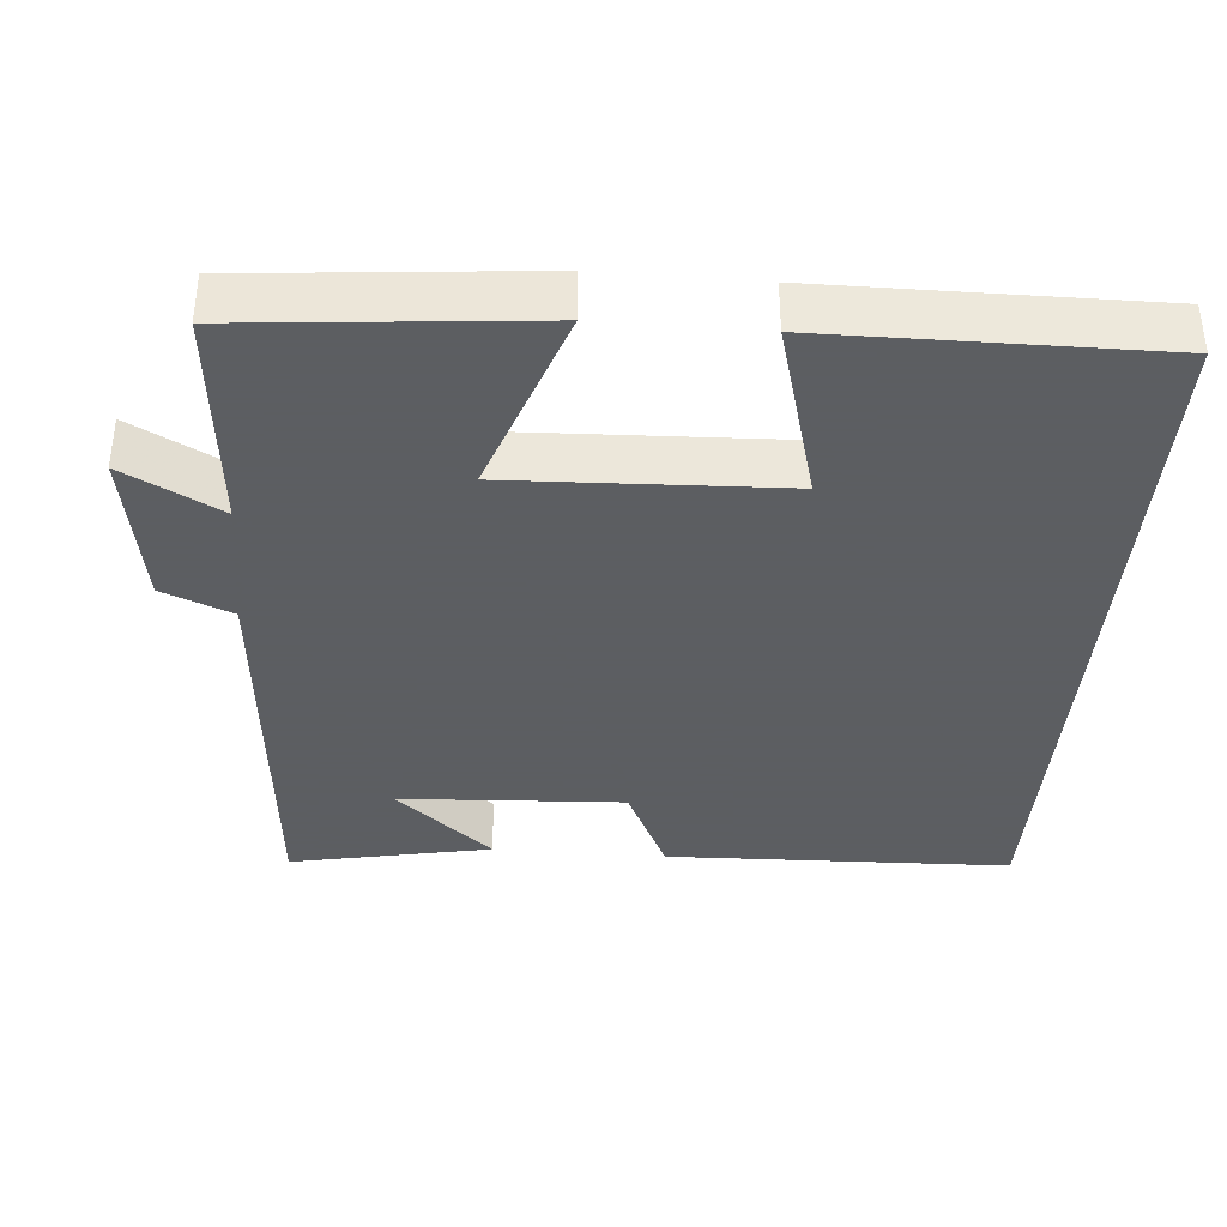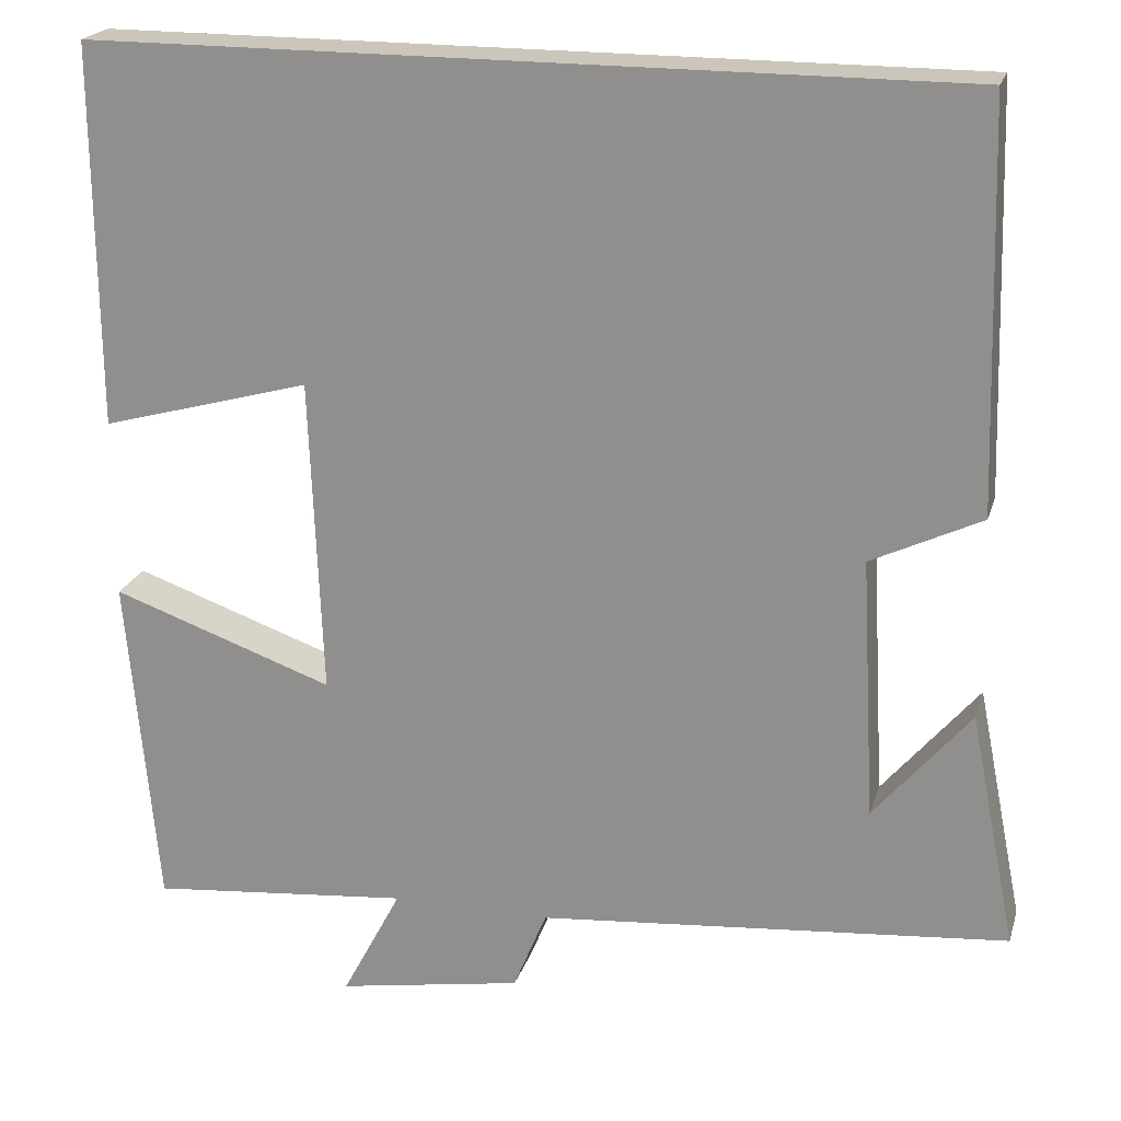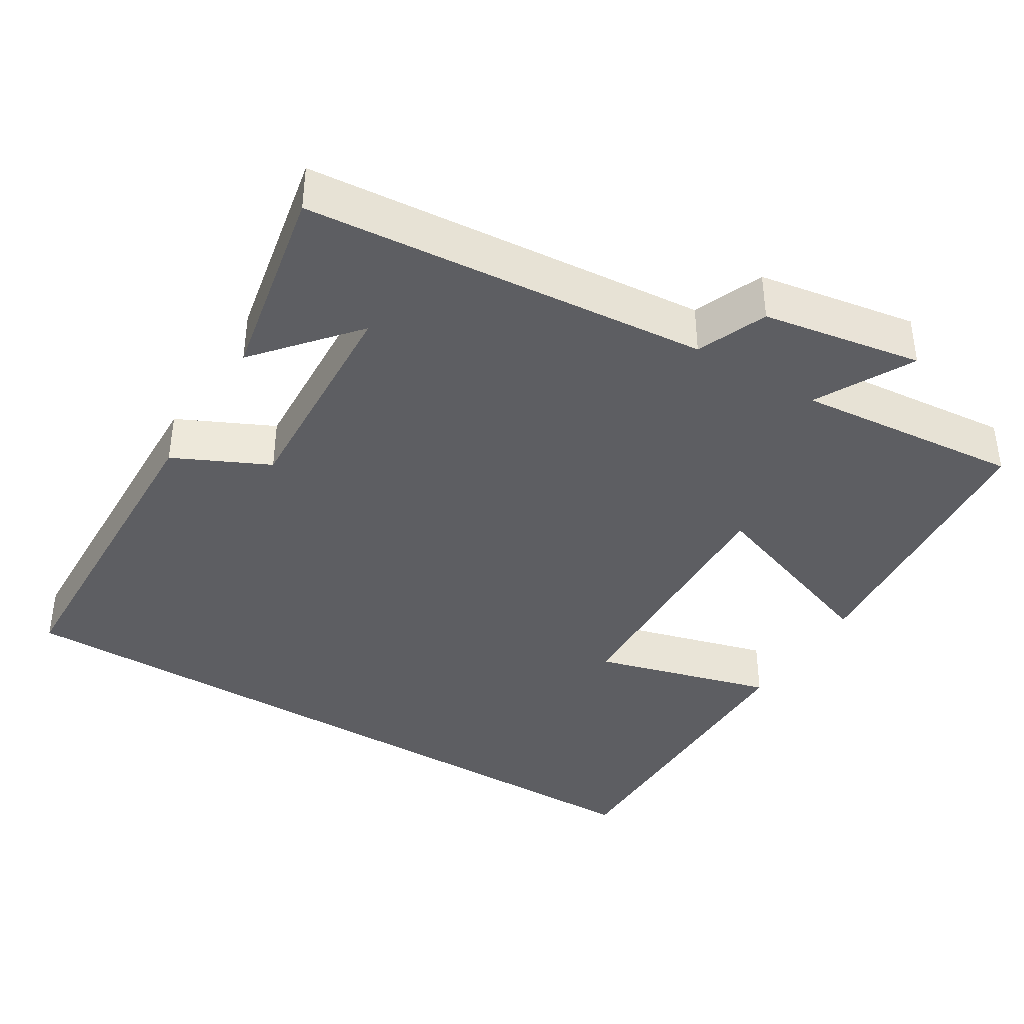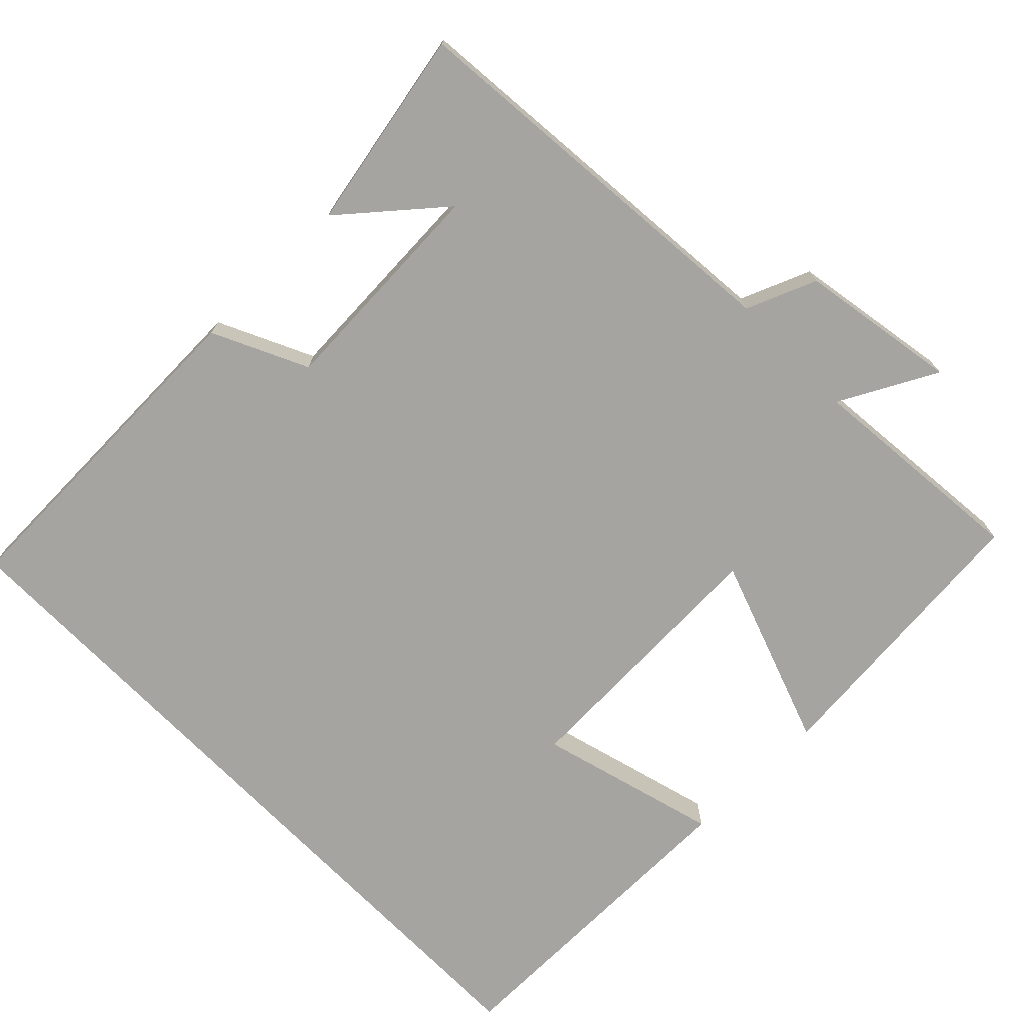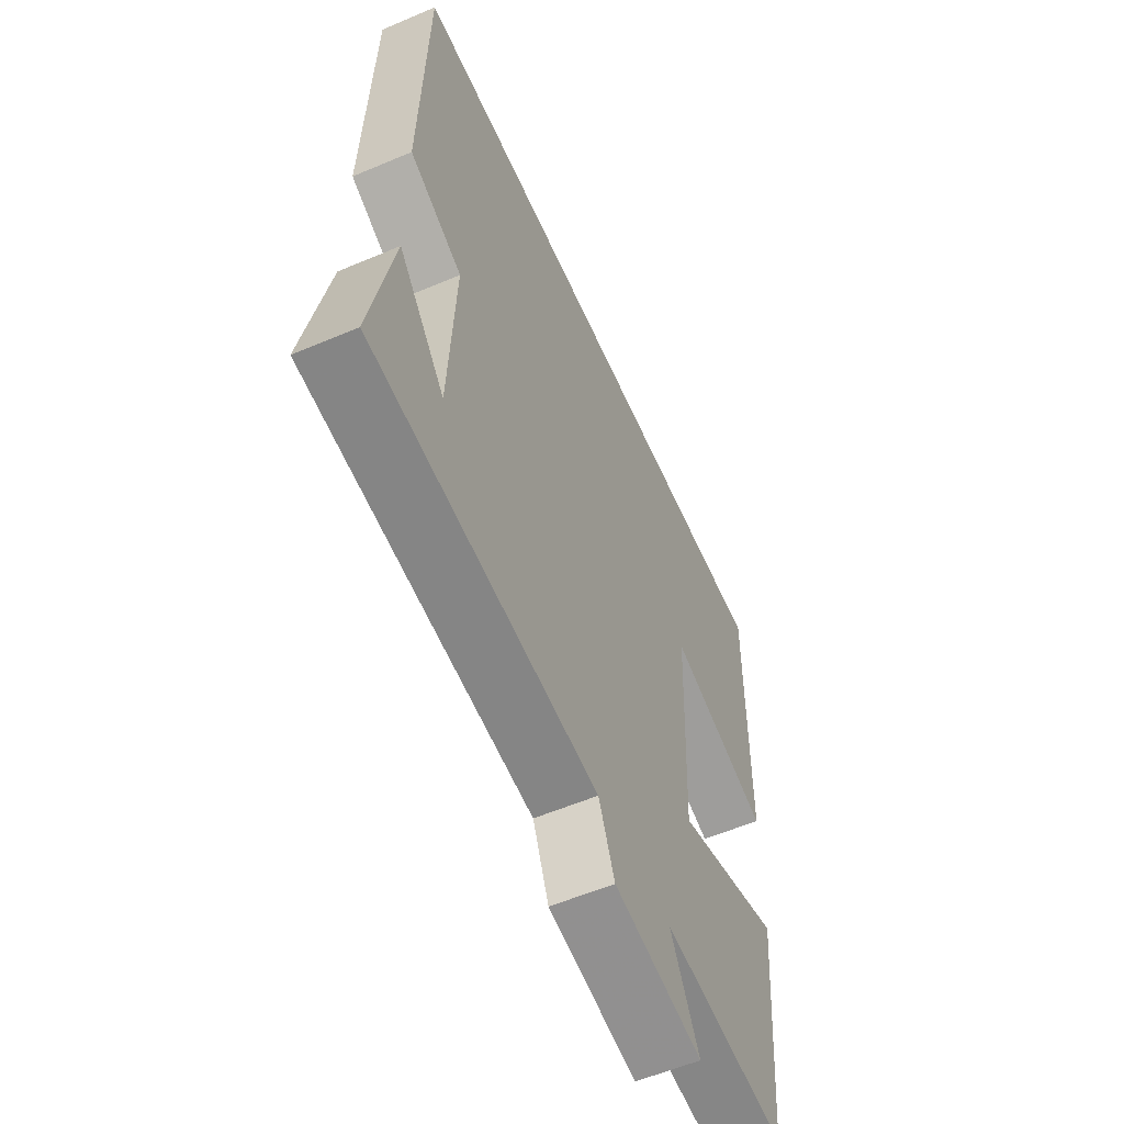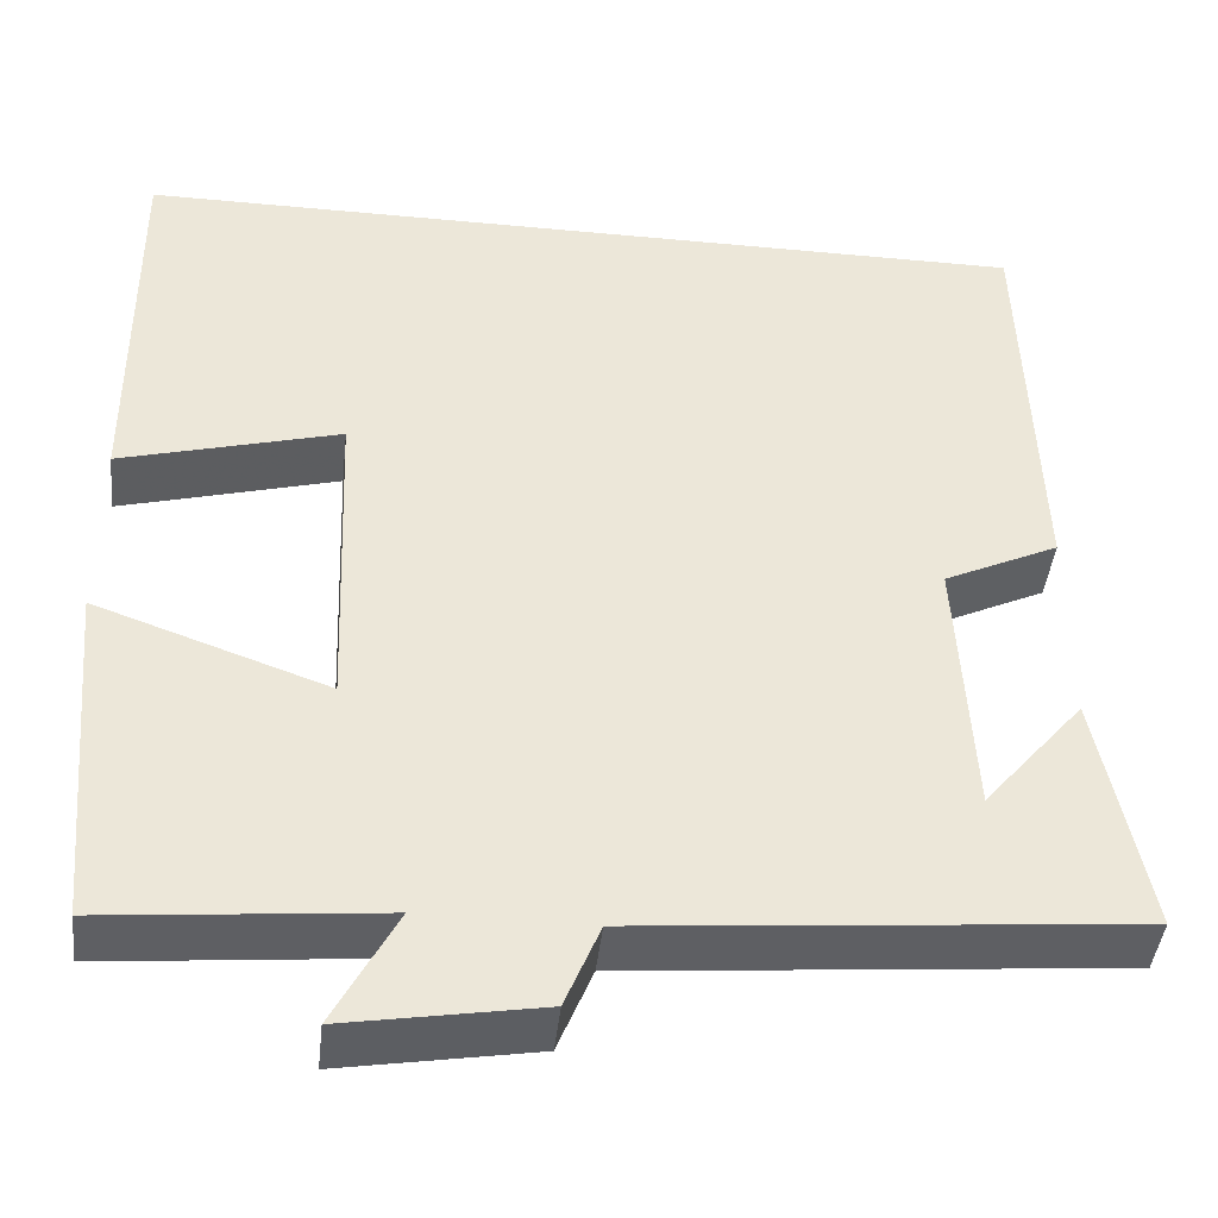
<metadata>
{"format":"obj","ext":"obj","renderer":"f3d","projection":"perspective","resolution":1024,"background":"white","views":[{"elev":-37.4,"azim":-94.6,"up":"+Y"},{"elev":21.0,"azim":15.1,"up":"+Z"},{"elev":-39.4,"azim":148.5,"up":"+Y"},{"elev":-73.2,"azim":134.4,"up":"+Y"},{"elev":-57.5,"azim":113.8,"up":"+Z"},{"elev":-43.4,"azim":-6.3,"up":"+Z"}]}
</metadata>
<code>
v -0.503 0.07 0.5
v 0.486 0.07 0.5
v 0.5 0.07 0.042
v 0.374 0.07 -0.018
v 0.39 0.07 -0.316
v 0.5 0.07 -0.186
v 0.553 0.07 -0.453
v 0.016 0.07 -0.5
v -0.022 0.07 -0.593
v -0.234 0.07 -0.629
v -0.166 0.07 -0.5
v -0.465 0.07 -0.528
v -0.5 0.07 -0.143
v -0.246 0.07 -0.233
v -0.26 0.07 0.129
v -0.5 0.07 0.063
v -0.503 0 0.5
v 0.486 0 0.5
v 0.5 0 0.042
v 0.374 0 -0.018
v 0.39 0 -0.316
v 0.5 0 -0.186
v 0.553 0 -0.453
v 0.016 0 -0.5
v -0.022 0 -0.593
v -0.234 0 -0.629
v -0.166 0 -0.5
v -0.465 0 -0.528
v -0.5 0 -0.143
v -0.246 0 -0.233
v -0.26 0 0.129
v -0.5 0 0.063
f 15 16 1 2
f 14 15 2 3
f 11 12 13 14
f 8 9 10 11
f 5 6 7
f 5 7 8 11
f 14 3 4
f 4 5 11 14
f 18 17 32 31
f 19 18 31 30
f 30 29 28 27
f 27 26 25 24
f 23 22 21
f 27 24 23 21
f 20 19 30
f 30 27 21 20
f 1 17 18 2
f 2 18 19 3
f 3 19 20 4
f 4 20 21 5
f 5 21 22 6
f 6 22 23 7
f 7 23 24 8
f 8 24 25 9
f 9 25 26 10
f 10 26 27 11
f 11 27 28 12
f 12 28 29 13
f 13 29 30 14
f 14 30 31 15
f 15 31 32 16
f 16 32 17 1

</code>
